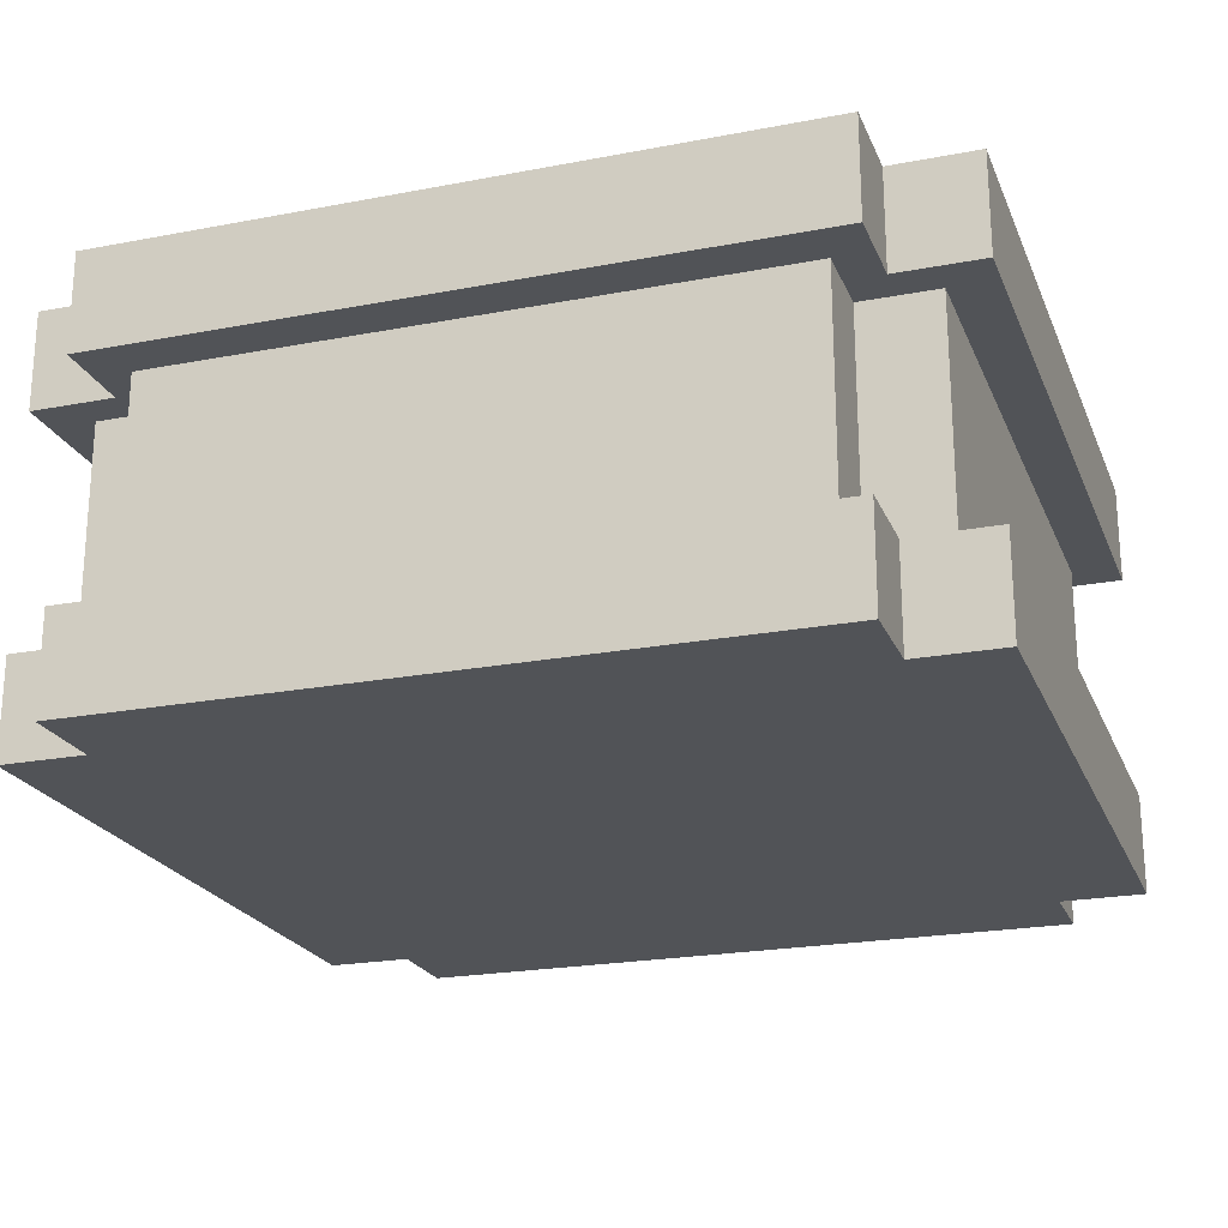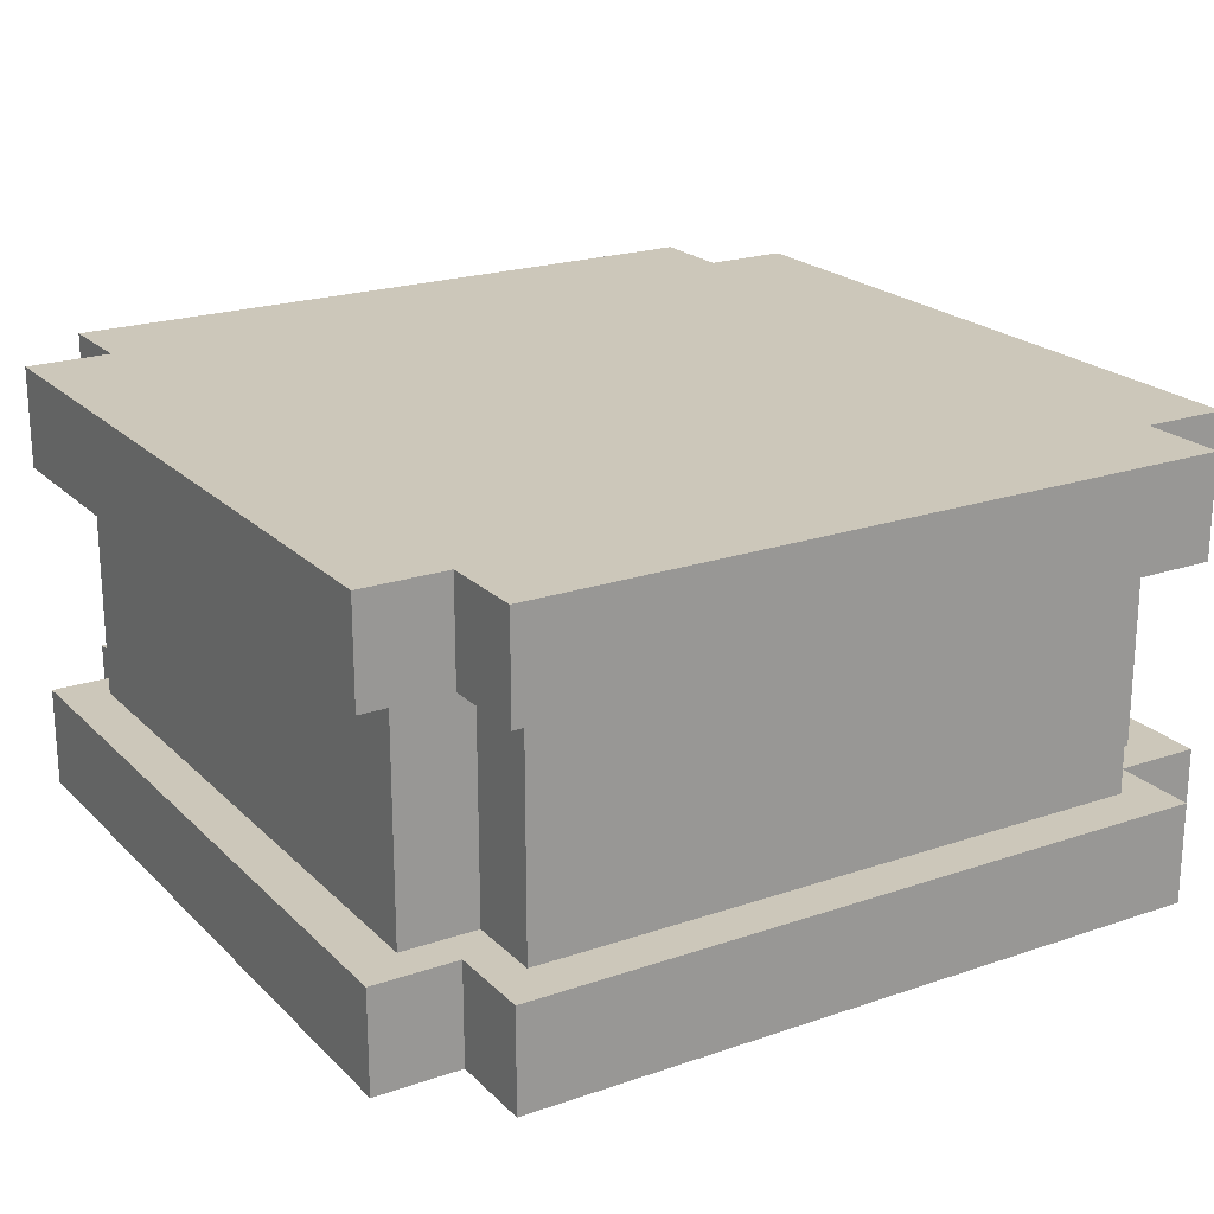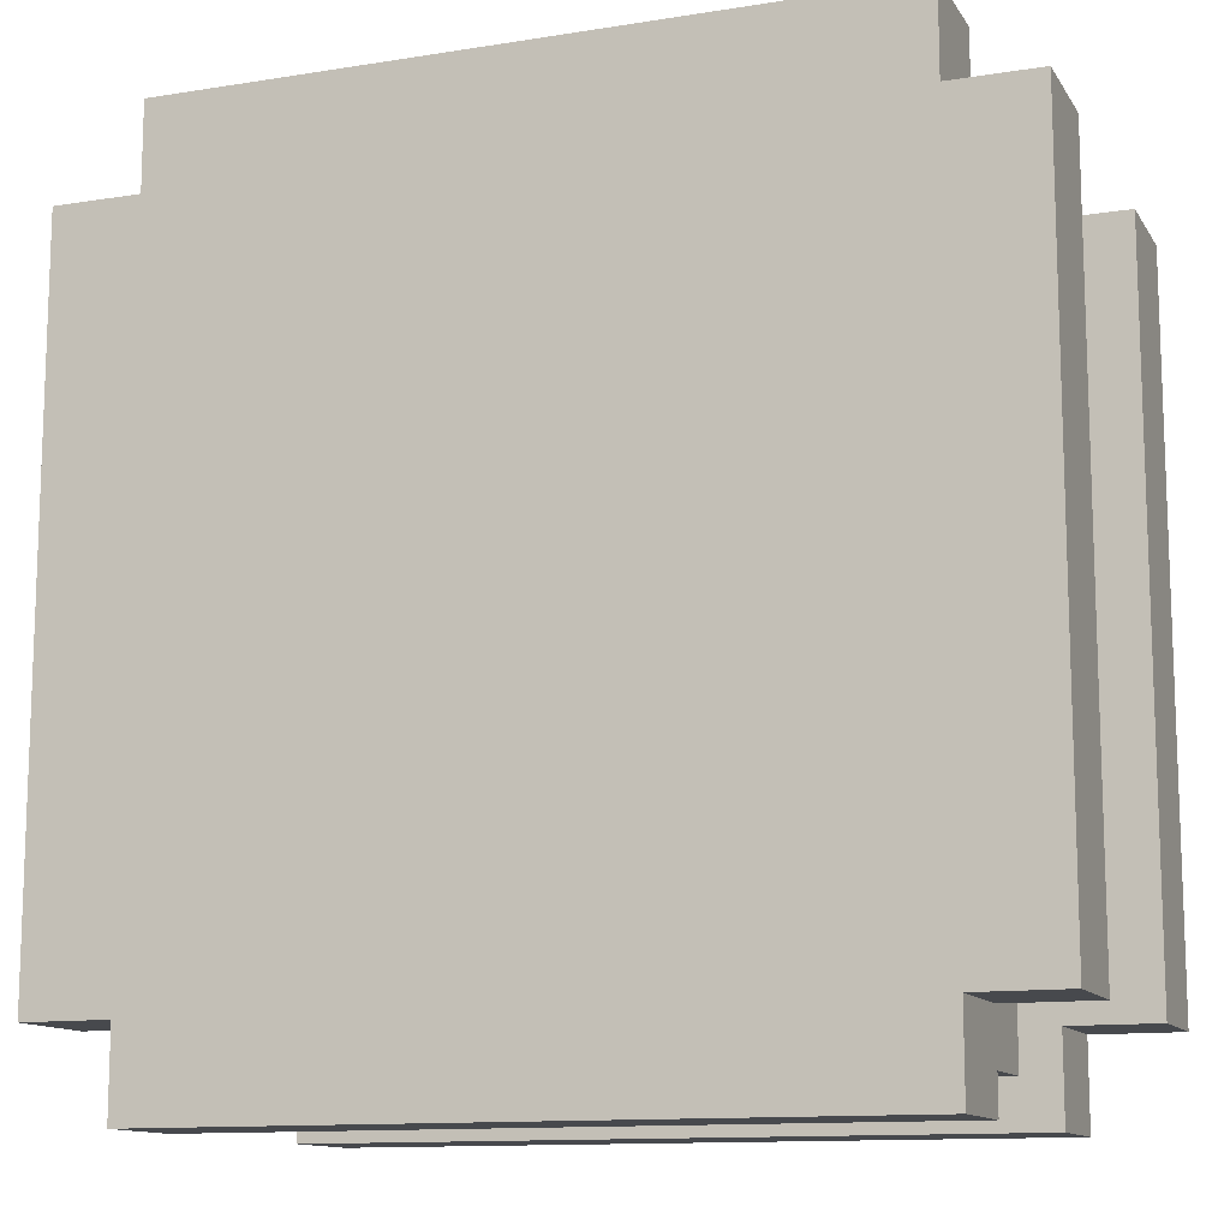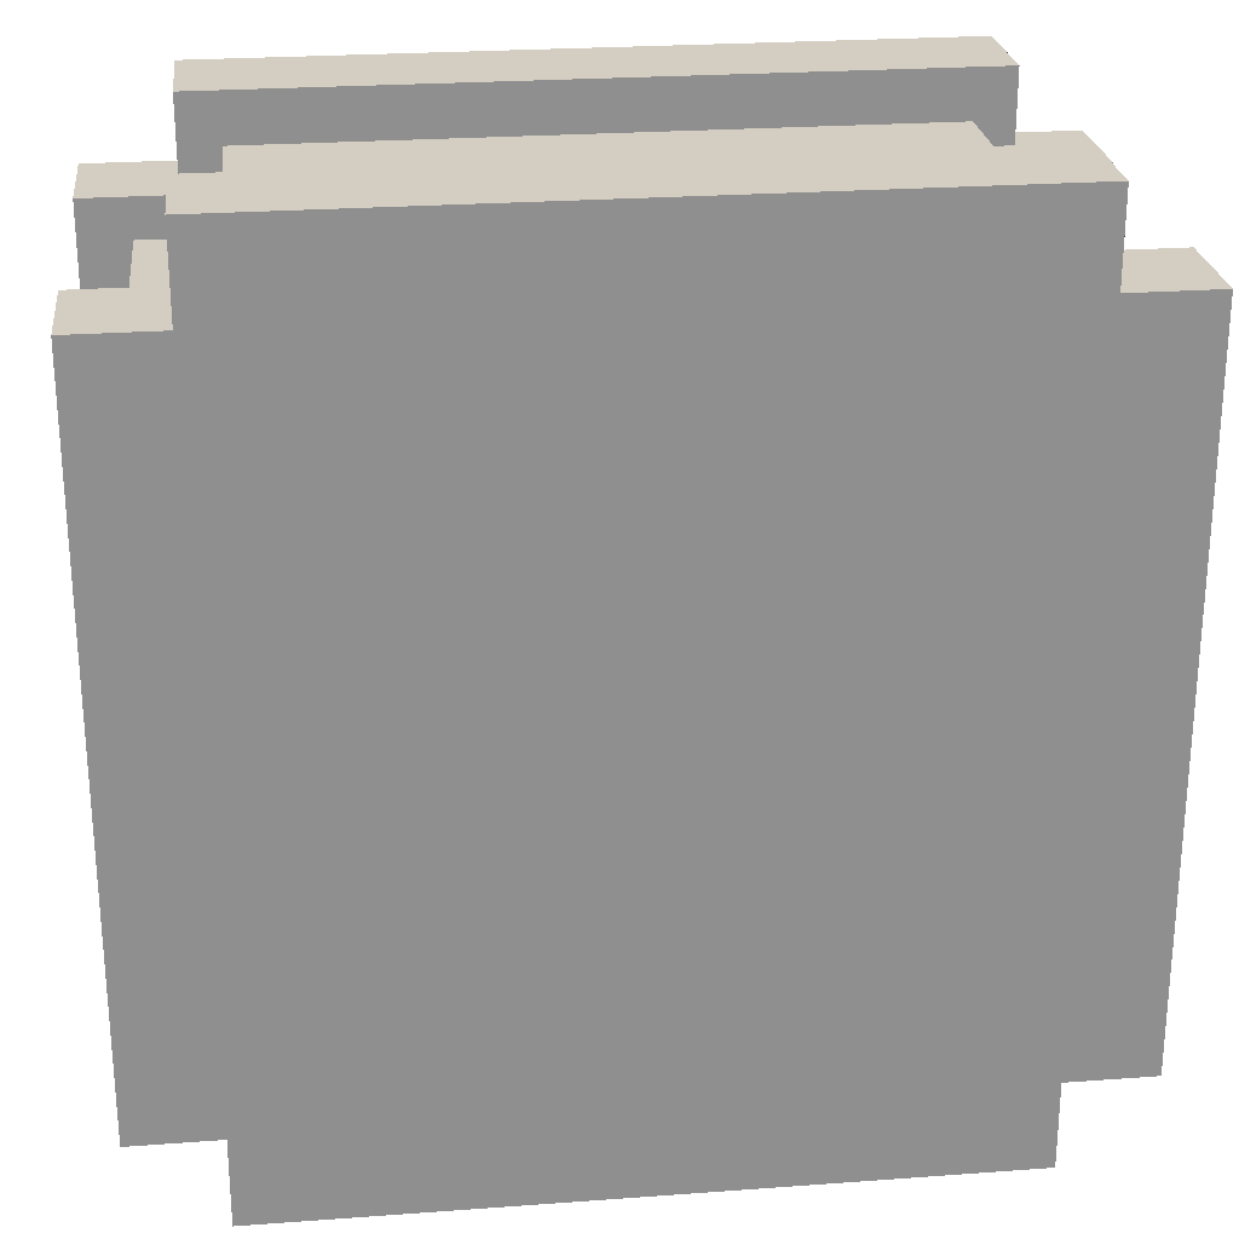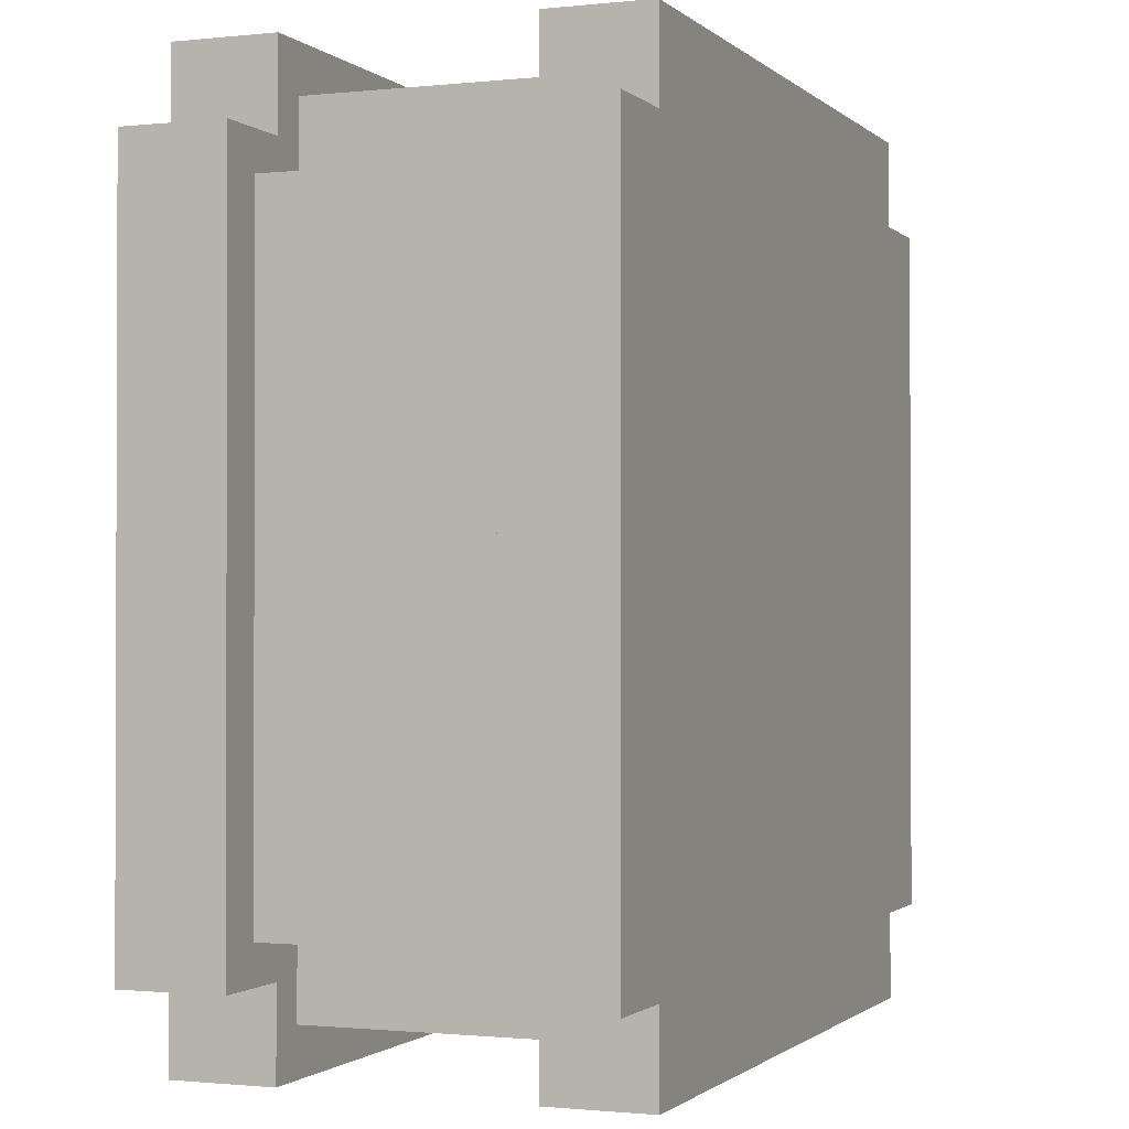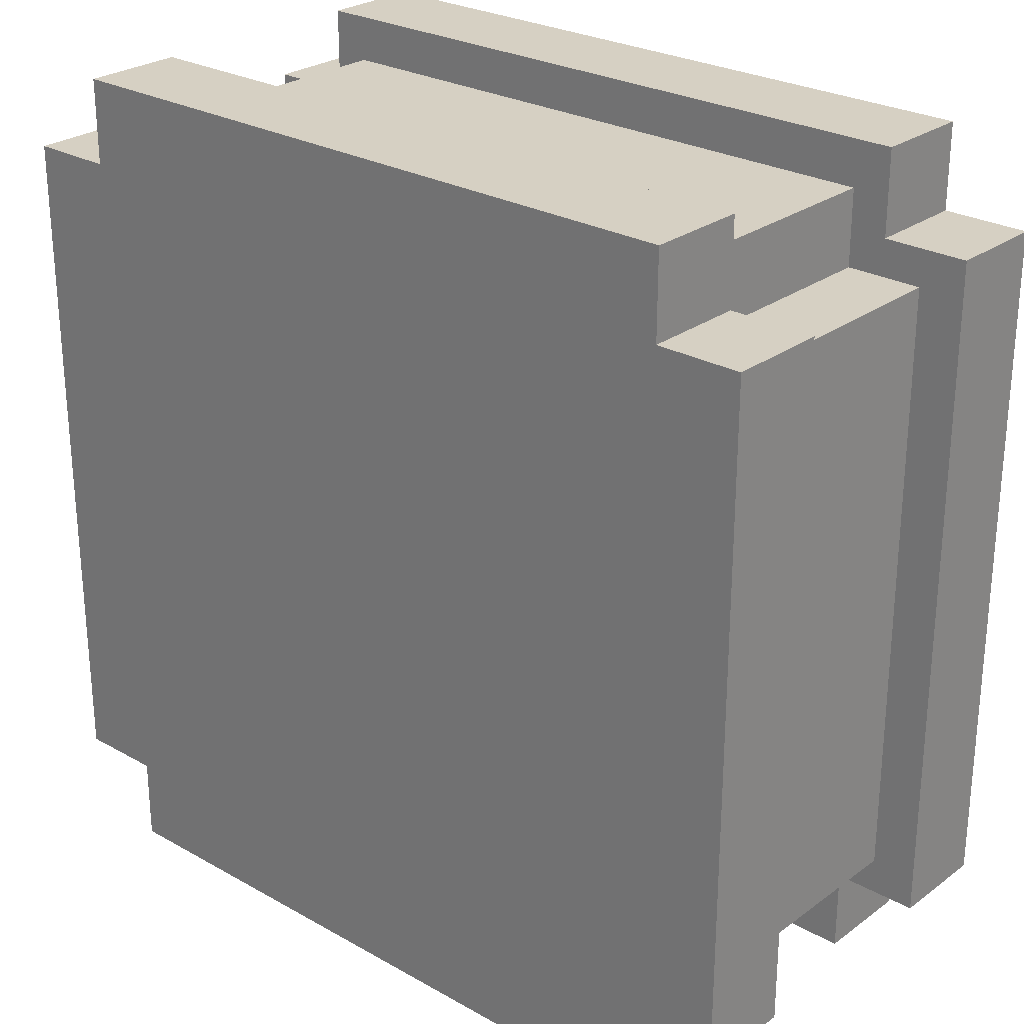
<metadata>
{"format":"obj","ext":"obj","renderer":"f3d","projection":"perspective","resolution":1024,"background":"white","views":[{"elev":-22.2,"azim":108.4,"up":"+Z"},{"elev":21.3,"azim":58.6,"up":"+Z"},{"elev":-12.3,"azim":-159.4,"up":"+Y"},{"elev":25.0,"azim":173.2,"up":"+Y"},{"elev":-1.1,"azim":-68.4,"up":"+Y"},{"elev":26.5,"azim":41.4,"up":"+Y"}]}
</metadata>
<code>
g Candyland_cookie
v -1.5 1.203 -0.402
v -1.34 -1.075 -0.402
v -1.5 -1.203 -0.402
v -1.34 1.075 -0.402
v -1.203 1.203 -0.402
v -1.075 1.075 -0.402
v -1.075 -1.075 -0.402
v -1.203 -1.203 -0.402
v -1.075 -1.34 -0.402
v -1.203 -1.5 -0.402
v -1.203 1.5 -0.402
v -1.075 1.34 -0.402
v 1.075 -1.34 -0.402
v 1.203 -1.5 -0.402
v 1.203 -1.5 -0.75
v -1.203 -1.5 -0.402
v 1.203 -1.5 -0.402
v -1.203 -1.5 -0.75
v -1.203 1.5 -0.75
v 1.203 1.5 -0.402
v -1.203 1.5 -0.402
v 1.203 1.5 -0.75
v 1.5 1.203 -0.75
v 1.5 -1.203 -0.402
v 1.5 1.203 -0.402
v 1.5 -1.203 -0.75
v 1.5 -1.203 -0.402
v 1.34 1.075 -0.402
v 1.5 1.203 -0.402
v 1.34 -1.075 -0.402
v 1.075 1.075 -0.402
v 1.203 1.203 -0.402
v 1.075 1.34 -0.402
v 1.203 1.5 -0.402
v -1.075 1.34 -0.402
v -1.203 1.5 -0.402
v 1.203 -1.203 -0.402
v 1.075 -1.075 -0.402
v 1.203 -1.5 -0.402
v 1.075 -1.34 -0.402
v -1.5 1.203 0.75
v -1.5 -1.203 0.402
v -1.5 1.203 0.402
v -1.5 -1.203 0.75
v 1.203 -1.203 0.402
v 1.34 -1.075 0.402
v 1.075 -1.075 0.402
v 1.5 -1.203 0.402
v 1.34 1.075 0.402
v 1.5 1.203 0.402
v 1.075 1.075 0.402
v 1.203 1.203 0.402
v 1.5 1.203 0.75
v 1.203 1.203 0.402
v 1.5 1.203 0.402
v 1.203 1.203 0.75
v 1.203 -1.203 -0.402
v 1.5 -1.203 -0.75
v 1.203 -1.203 -0.75
v 1.5 -1.203 -0.402
v 1.203 -1.5 0.402
v 1.203 -1.203 0.75
v 1.203 -1.203 0.402
v 1.203 -1.5 0.75
v -1.203 -1.5 -0.402
v -1.203 -1.203 -0.75
v -1.203 -1.203 -0.402
v -1.203 -1.5 -0.75
v -1.203 -1.203 0.402
v -1.5 -1.203 0.75
v -1.203 -1.203 0.75
v -1.5 -1.203 0.402
v -1.5 1.203 0.402
v -1.203 1.203 0.75
v -1.5 1.203 0.75
v -1.203 1.203 0.402
v -1.203 1.5 0.402
v -1.203 1.203 0.75
v -1.203 1.203 0.402
v -1.203 1.5 0.75
v 1.203 1.203 -0.402
v 1.203 1.5 -0.75
v 1.203 1.203 -0.75
v 1.203 1.5 -0.402
v -1.203 -1.203 0.75
v 1.203 1.203 0.75
v 1.203 -1.203 0.75
v -1.203 1.203 0.75
v 1.203 -1.5 0.75
v -1.203 -1.5 0.75
v -1.203 1.5 0.75
v 1.203 1.5 0.75
v 1.5 1.203 0.75
v 1.5 -1.203 0.75
v -1.5 -1.203 0.75
v -1.5 1.203 0.75
v 1.203 -1.203 -0.75
v -1.203 1.203 -0.75
v -1.203 -1.203 -0.75
v 1.203 1.203 -0.75
v -1.203 -1.5 -0.75
v 1.203 -1.5 -0.75
v 1.203 1.5 -0.75
v -1.203 1.5 -0.75
v -1.5 1.203 -0.75
v -1.5 -1.203 -0.75
v 1.5 -1.203 -0.75
v 1.5 1.203 -0.75
v -1.203 1.5 0.402
v 1.203 1.5 0.75
v -1.203 1.5 0.75
v 1.203 1.5 0.402
v 1.203 -1.5 0.402
v -1.203 -1.5 0.75
v 1.203 -1.5 0.75
v -1.203 -1.5 0.402
v 1.5 1.203 0.402
v 1.5 -1.203 0.75
v 1.5 1.203 0.75
v 1.5 -1.203 0.402
v -1.5 1.203 -0.402
v -1.5 -1.203 -0.75
v -1.5 1.203 -0.75
v -1.5 -1.203 -0.402
v 1.5 1.203 -0.402
v 1.203 1.203 -0.75
v 1.5 1.203 -0.75
v 1.203 1.203 -0.402
v -1.203 -1.5 0.402
v 1.075 -1.34 0.402
v -1.075 -1.34 0.402
v 1.203 -1.5 0.402
v 1.203 1.203 0.75
v 1.203 1.5 0.402
v 1.203 1.203 0.402
v 1.203 1.5 0.75
v -1.203 1.5 -0.75
v -1.203 1.203 -0.402
v -1.203 1.203 -0.75
v -1.203 1.5 -0.402
v -1.5 1.203 -0.75
v -1.203 1.203 -0.402
v -1.5 1.203 -0.402
v -1.203 1.203 -0.75
v -1.203 -1.203 -0.75
v -1.5 -1.203 -0.402
v -1.203 -1.203 -0.402
v -1.5 -1.203 -0.75
v 1.203 -1.5 0.402
v 1.075 -1.075 0.402
v 1.075 -1.34 0.402
v 1.075 -1.075 0.402
v 1.203 -1.5 0.402
v 1.203 -1.203 0.402
v -1.203 -1.5 0.75
v -1.203 -1.203 0.402
v -1.203 -1.203 0.75
v -1.203 -1.5 0.402
v 1.203 -1.5 -0.75
v 1.203 -1.203 -0.402
v 1.203 -1.203 -0.75
v 1.203 -1.5 -0.402
v 1.203 -1.203 0.75
v 1.5 -1.203 0.402
v 1.203 -1.203 0.402
v 1.5 -1.203 0.75
v 1.075 -1.34 -0.402
v -1.075 -1.34 0.402
v 1.075 -1.34 0.402
v -1.075 -1.34 -0.402
v 1.34 1.075 -0.402
v 1.34 -1.075 0.402
v 1.34 1.075 0.402
v 1.34 -1.075 -0.402
v -1.34 1.075 0.402
v -1.34 -1.075 -0.402
v -1.34 1.075 -0.402
v -1.34 -1.075 0.402
v 1.34 1.075 0.402
v 1.075 1.075 -0.402
v 1.34 1.075 -0.402
v 1.075 1.075 0.402
v -1.075 1.34 -0.402
v 1.075 1.34 0.402
v -1.075 1.34 0.402
v 1.075 1.34 -0.402
v 1.075 1.075 0.402
v 1.075 1.34 -0.402
v 1.075 1.075 -0.402
v 1.075 1.34 0.402
v -1.075 1.34 -0.402
v -1.075 1.075 0.402
v -1.075 1.075 -0.402
v -1.075 1.34 0.402
v -1.34 1.075 -0.402
v -1.075 1.075 0.402
v -1.34 1.075 0.402
v -1.075 1.075 -0.402
v -1.075 -1.075 -0.402
v -1.34 -1.075 0.402
v -1.075 -1.075 0.402
v -1.34 -1.075 -0.402
v -1.075 -1.34 0.402
v -1.075 -1.075 -0.402
v -1.075 -1.075 0.402
v -1.075 -1.34 -0.402
v 1.075 -1.34 -0.402
v 1.075 -1.075 0.402
v 1.075 -1.075 -0.402
v 1.075 -1.34 0.402
v 1.075 -1.075 0.402
v 1.34 -1.075 -0.402
v 1.075 -1.075 -0.402
v 1.34 -1.075 0.402
v 1.203 1.203 0.402
v 1.075 1.34 0.402
v 1.075 1.075 0.402
v 1.075 1.34 0.402
v 1.203 1.203 0.402
v 1.203 1.5 0.402
v -1.203 1.5 0.402
v -1.075 1.075 0.402
v -1.075 1.34 0.402
v -1.075 1.075 0.402
v -1.203 1.5 0.402
v -1.203 1.203 0.402
v 1.203 1.5 0.402
v -1.075 1.34 0.402
v 1.075 1.34 0.402
v -1.203 1.5 0.402
v -1.203 -1.203 0.402
v -1.075 -1.34 0.402
v -1.075 -1.075 0.402
v -1.075 -1.34 0.402
v -1.203 -1.203 0.402
v -1.203 -1.5 0.402
v -1.5 -1.203 0.402
v -1.075 -1.075 0.402
v -1.34 -1.075 0.402
v -1.203 -1.203 0.402
v -1.5 1.203 0.402
v -1.34 1.075 0.402
v -1.203 1.203 0.402
v -1.075 1.075 0.402
g Candyland_cookie_0
f 3 2 1
f 4 1 2
f 1 4 5
f 6 5 4
f 2 3 7
f 8 7 3
f 7 8 9
f 10 9 8
f 5 6 11
f 12 11 6
f 9 10 13
f 14 13 10
f 17 16 15
f 18 15 16
f 21 20 19
f 22 19 20
f 25 24 23
f 26 23 24
f 29 28 27
f 30 27 28
f 28 29 31
f 32 31 29
f 31 32 33
f 34 33 32
f 33 34 35
f 36 35 34
f 27 30 37
f 38 37 30
f 37 38 39
f 40 39 38
f 43 42 41
f 44 41 42
f 47 46 45
f 48 45 46
f 46 49 48
f 50 48 49
f 49 51 50
f 52 50 51
f 55 54 53
f 56 53 54
f 59 58 57
f 60 57 58
f 63 62 61
f 64 61 62
f 67 66 65
f 68 65 66
f 71 70 69
f 72 69 70
f 75 74 73
f 76 73 74
f 79 78 77
f 80 77 78
f 83 82 81
f 84 81 82
f 87 86 85
f 88 85 86
f 87 85 89
f 90 89 85
f 88 86 91
f 92 91 86
f 86 87 93
f 94 93 87
f 85 88 95
f 96 95 88
f 99 98 97
f 100 97 98
f 99 97 101
f 102 101 97
f 100 98 103
f 104 103 98
f 98 99 105
f 106 105 99
f 97 100 107
f 108 107 100
f 111 110 109
f 112 109 110
f 115 114 113
f 116 113 114
f 119 118 117
f 120 117 118
f 123 122 121
f 124 121 122
f 127 126 125
f 128 125 126
f 131 130 129
f 132 129 130
f 135 134 133
f 136 133 134
f 139 138 137
f 140 137 138
f 143 142 141
f 144 141 142
f 147 146 145
f 148 145 146
f 151 150 149
f 154 153 152
f 157 156 155
f 158 155 156
f 161 160 159
f 162 159 160
f 165 164 163
f 166 163 164
f 169 168 167
f 170 167 168
f 173 172 171
f 174 171 172
f 177 176 175
f 178 175 176
f 181 180 179
f 182 179 180
f 185 184 183
f 186 183 184
f 189 188 187
f 190 187 188
f 193 192 191
f 194 191 192
f 197 196 195
f 198 195 196
f 201 200 199
f 202 199 200
f 205 204 203
f 206 203 204
f 209 208 207
f 210 207 208
f 213 212 211
f 214 211 212
f 217 216 215
f 220 219 218
f 223 222 221
f 226 225 224
f 229 228 227
f 230 227 228
f 233 232 231
f 236 235 234
f 239 238 237
f 240 237 238
f 237 241 239
f 242 239 241
f 241 243 242
f 244 242 243

</code>
